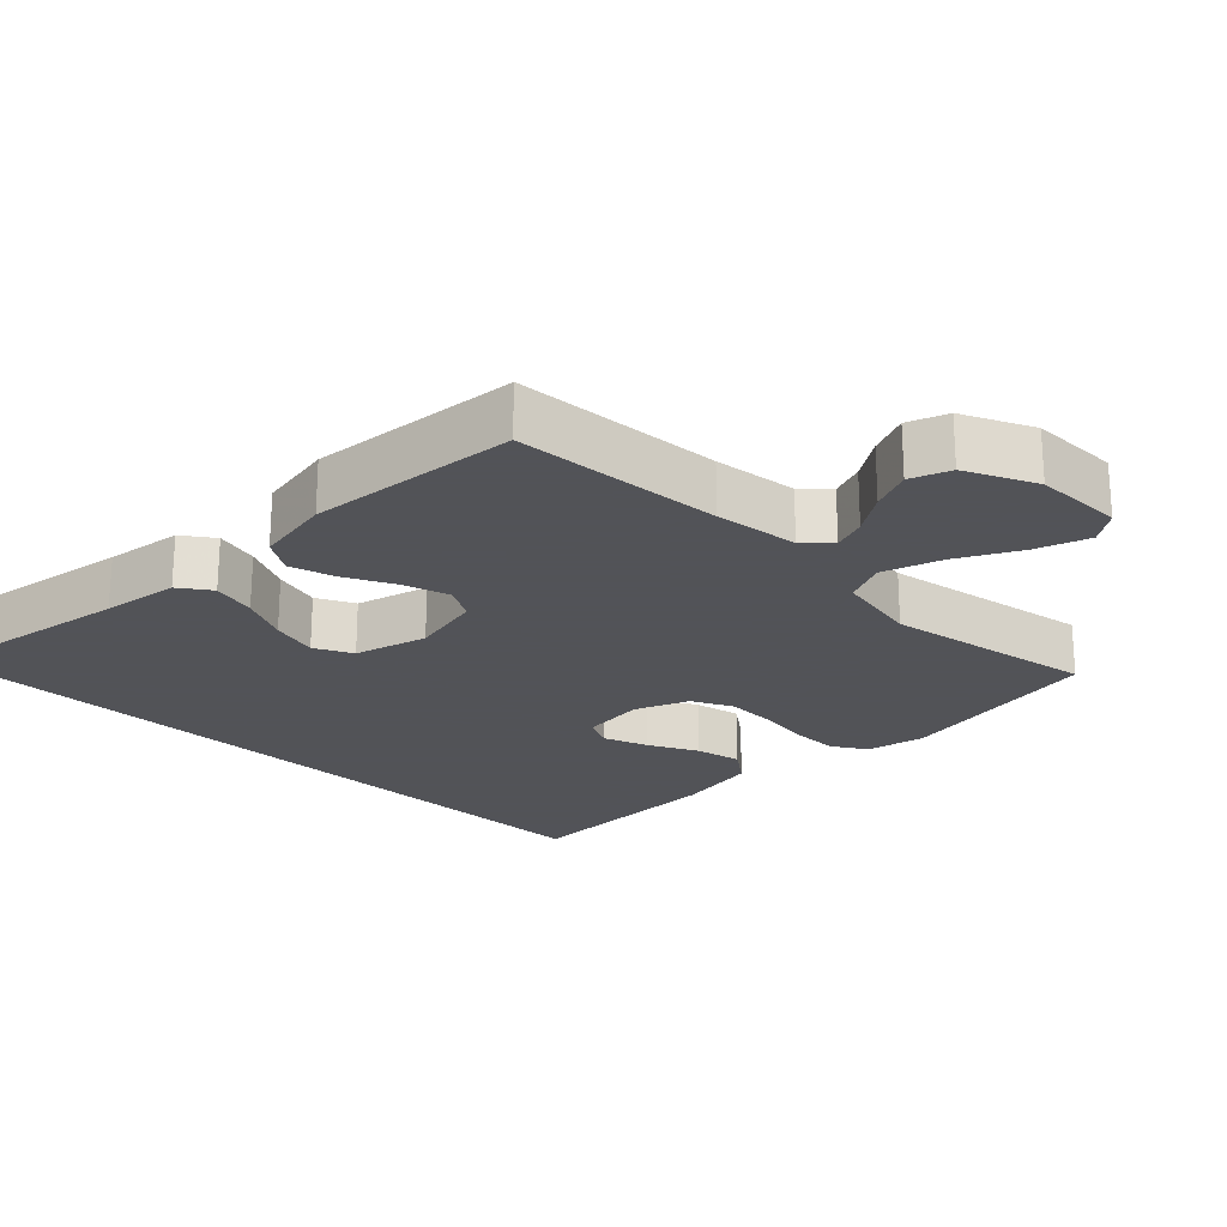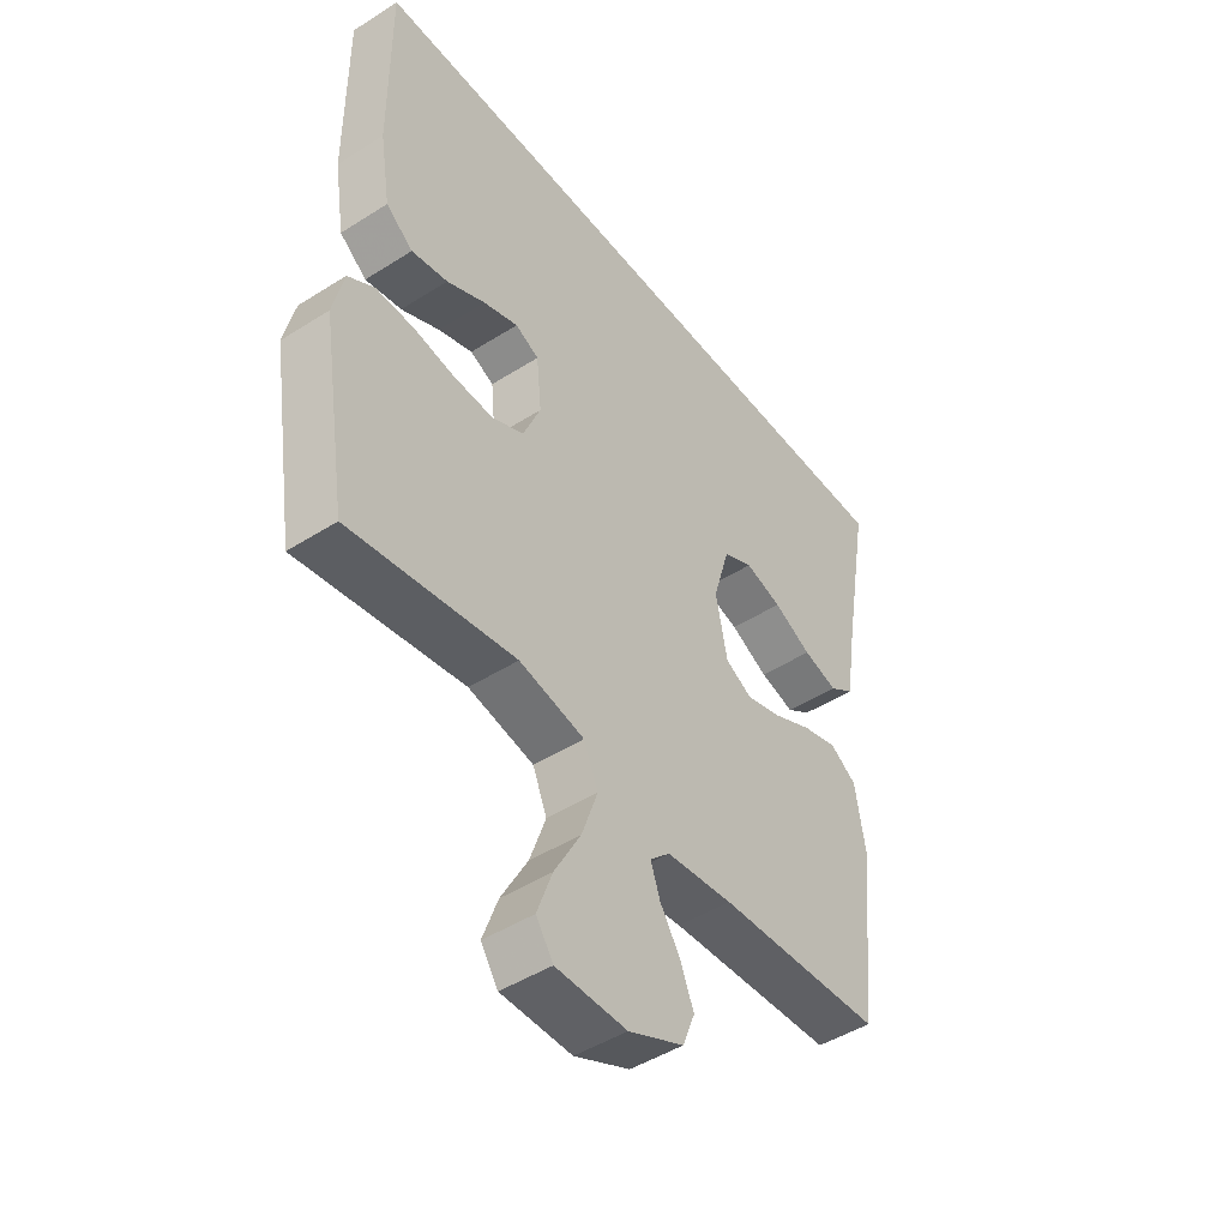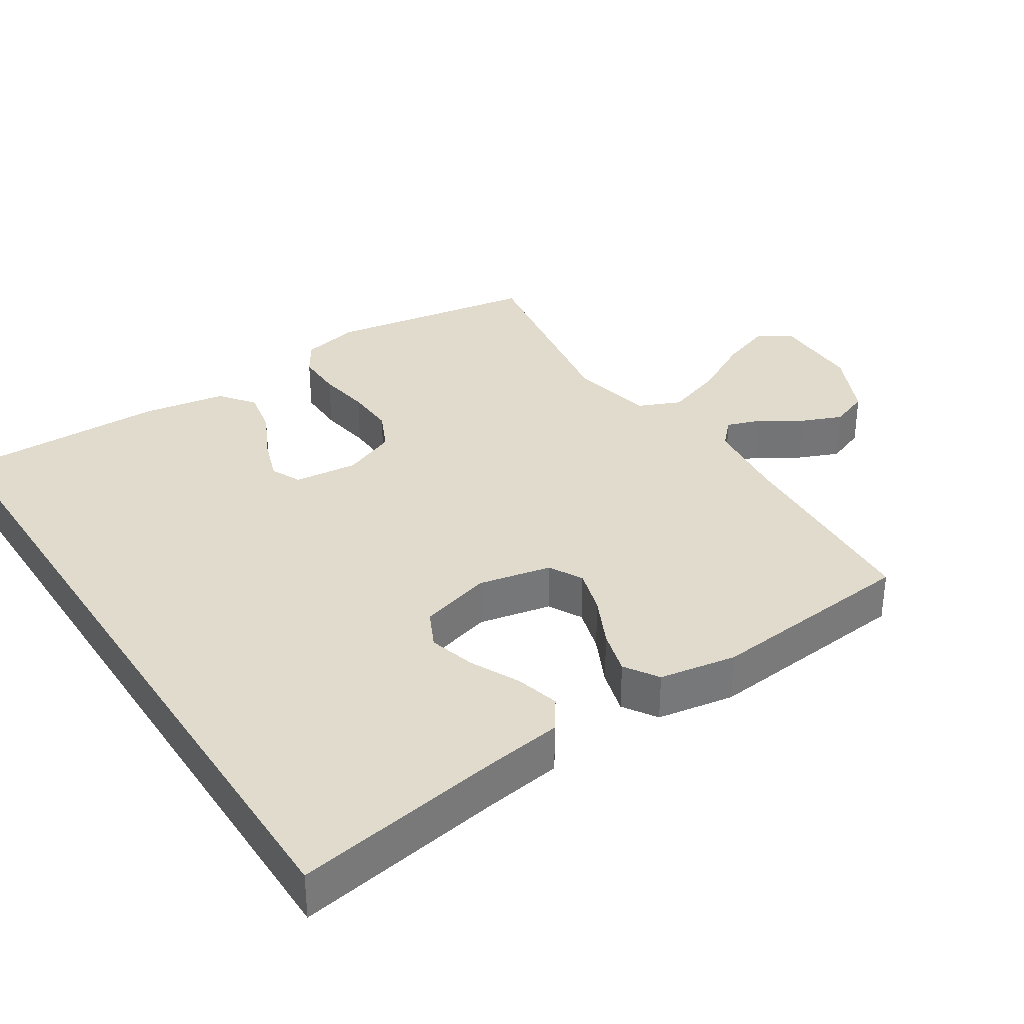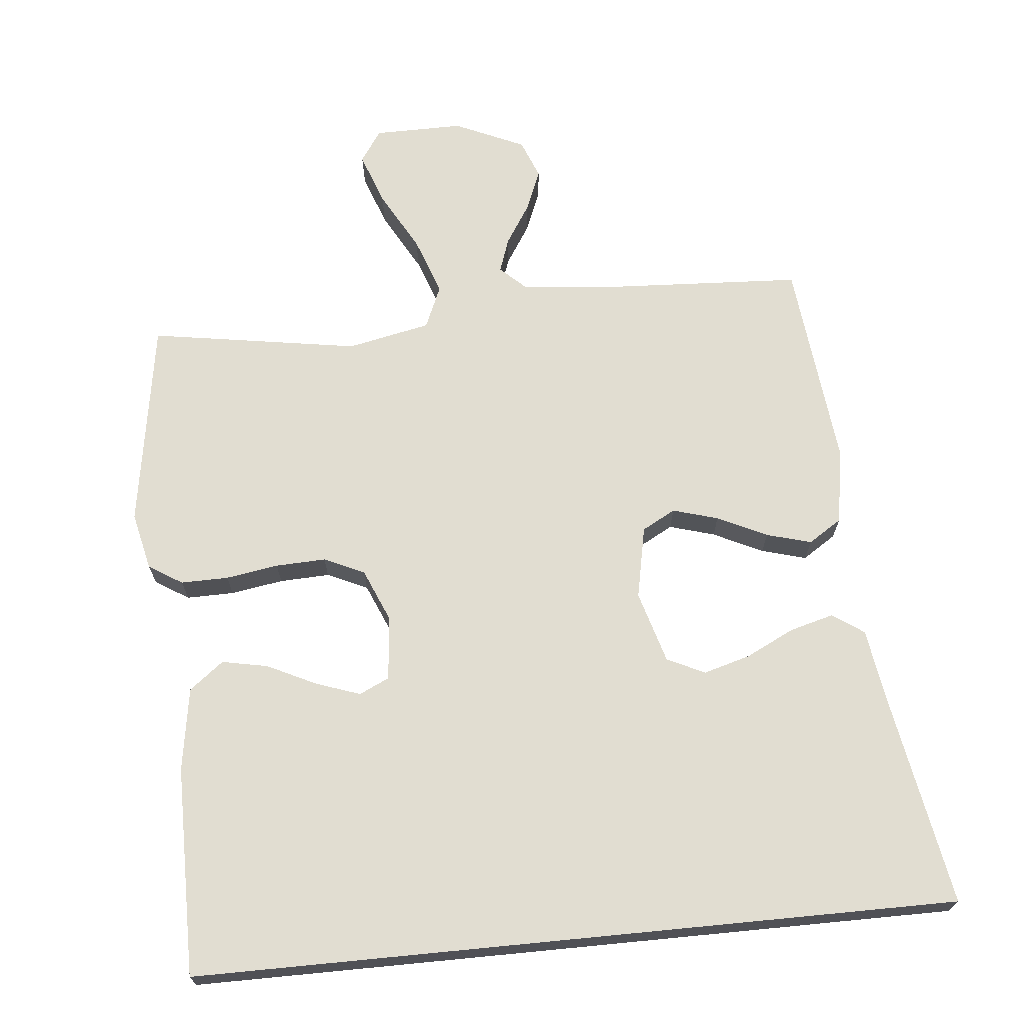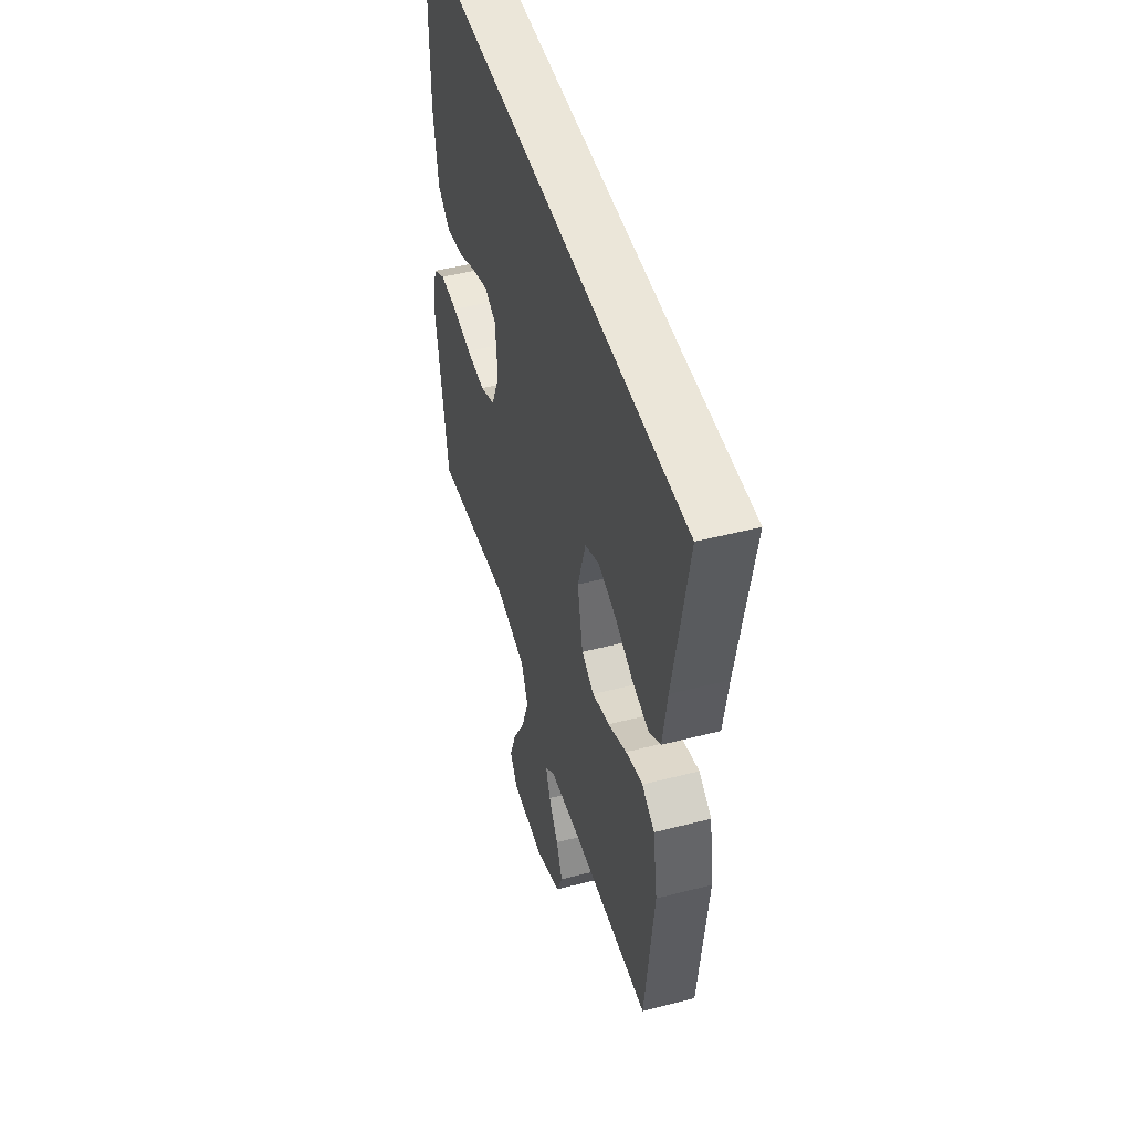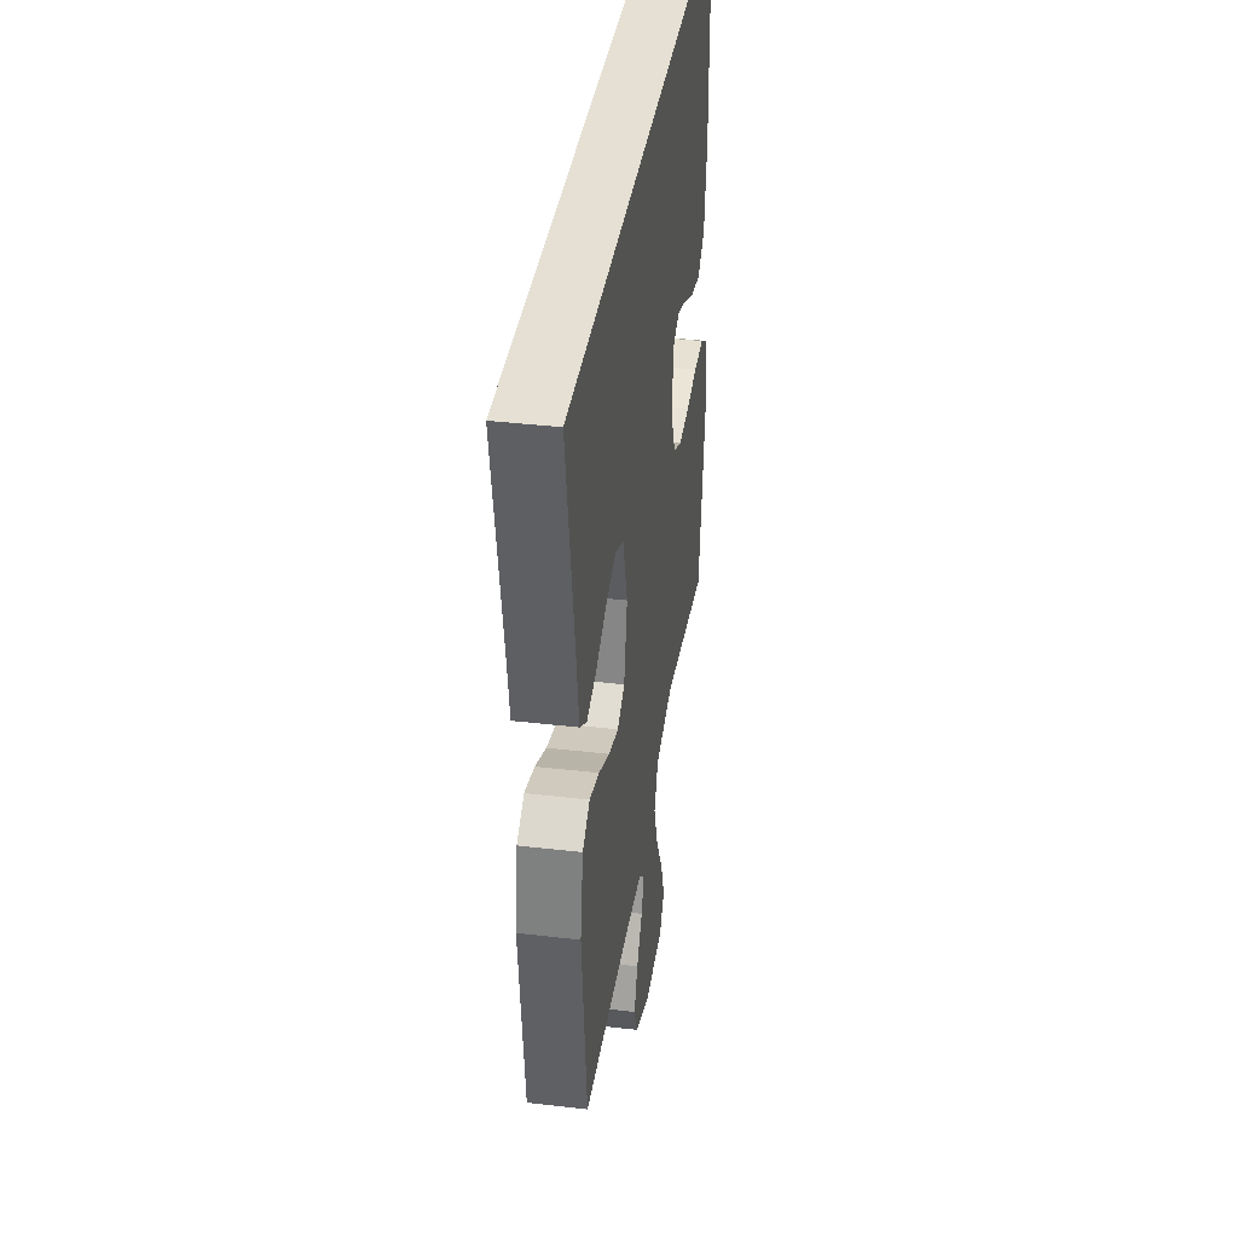
<metadata>
{"format":"obj","ext":"obj","renderer":"f3d","projection":"perspective","resolution":1024,"background":"white","views":[{"elev":-22.5,"azim":135.8,"up":"+Y"},{"elev":-46.7,"azim":-54.1,"up":"+Z"},{"elev":33.9,"azim":57.3,"up":"+Y"},{"elev":68.9,"azim":-5.6,"up":"+Y"},{"elev":48.4,"azim":73.9,"up":"+Z"},{"elev":38.1,"azim":98.5,"up":"+Z"}]}
</metadata>
<code>
v -0.496 0.07 0.5
v 0.595 0.07 0.5
v 0.542 0.07 0.2
v 0.525 0.07 0.09
v 0.48 0.07 0.059
v 0.417 0.07 0.076
v 0.348 0.07 0.11
v 0.281 0.07 0.129
v 0.227 0.07 0.103
v 0.197 0.07 0
v 0.218 0.07 -0.104
v 0.266 0.07 -0.13
v 0.331 0.07 -0.111
v 0.402 0.07 -0.077
v 0.466 0.07 -0.059
v 0.514 0.07 -0.09
v 0.532 0.07 -0.2
v 0.5 0.07 -0.5
v 0.2 0.07 -0.516
v 0.08 0.07 -0.529
v 0.044 0.07 -0.563
v 0.061 0.07 -0.612
v 0.098 0.07 -0.67
v 0.122 0.07 -0.729
v 0.1 0.07 -0.785
v 0 0.07 -0.83
v -0.128 0.07 -0.829
v -0.159 0.07 -0.783
v -0.132 0.07 -0.708
v -0.084 0.07 -0.621
v -0.055 0.07 -0.538
v -0.081 0.07 -0.477
v -0.2 0.07 -0.452
v -0.5 0.07 -0.5
v -0.548 0.07 -0.2
v -0.529 0.07 -0.117
v -0.481 0.07 -0.087
v -0.413 0.07 -0.088
v -0.338 0.07 -0.1
v -0.266 0.07 -0.103
v -0.208 0.07 -0.076
v -0.176 0.07 0
v -0.185 0.07 0.092
v -0.228 0.07 0.112
v -0.291 0.07 0.09
v -0.361 0.07 0.056
v -0.427 0.07 0.043
v -0.476 0.07 0.081
v -0.495 0.07 0.2
v -0.496 0 0.5
v 0.595 0 0.5
v 0.542 0 0.2
v 0.525 0 0.09
v 0.48 0 0.059
v 0.417 0 0.076
v 0.348 0 0.11
v 0.281 0 0.129
v 0.227 0 0.103
v 0.197 0 0
v 0.218 0 -0.104
v 0.266 0 -0.13
v 0.331 0 -0.111
v 0.402 0 -0.077
v 0.466 0 -0.059
v 0.514 0 -0.09
v 0.532 0 -0.2
v 0.5 0 -0.5
v 0.2 0 -0.516
v 0.08 0 -0.529
v 0.044 0 -0.563
v 0.061 0 -0.612
v 0.098 0 -0.67
v 0.122 0 -0.729
v 0.1 0 -0.785
v 0 0 -0.83
v -0.128 0 -0.829
v -0.159 0 -0.783
v -0.132 0 -0.708
v -0.084 0 -0.621
v -0.055 0 -0.538
v -0.081 0 -0.477
v -0.2 0 -0.452
v -0.5 0 -0.5
v -0.548 0 -0.2
v -0.529 0 -0.117
v -0.481 0 -0.087
v -0.413 0 -0.088
v -0.338 0 -0.1
v -0.266 0 -0.103
v -0.208 0 -0.076
v -0.176 0 0
v -0.185 0 0.092
v -0.228 0 0.112
v -0.291 0 0.09
v -0.361 0 0.056
v -0.427 0 0.043
v -0.476 0 0.081
v -0.495 0 0.2
f 48 49 1
f 47 48 1
f 46 47 1
f 45 46 1
f 44 45 1 2
f 43 44 2 3
f 37 38 39
f 36 37 39
f 35 36 39
f 34 35 39
f 33 34 39
f 32 33 39 40
f 28 29 30
f 27 28 30
f 26 27 30
f 25 26 30
f 24 25 30
f 23 24 30
f 22 23 30
f 21 22 30 31
f 20 21 31 32
f 17 18 19
f 16 17 19
f 15 16 19
f 14 15 19
f 13 14 19
f 19 20 32
f 13 19 32
f 12 13 32
f 5 6 7
f 4 5 7
f 3 4 7
f 3 7 8
f 43 3 8
f 42 43 8 9
f 41 42 9 10
f 32 40 41
f 12 32 41
f 11 12 41
f 10 11 41
f 50 98 97
f 50 97 96
f 50 96 95
f 50 95 94
f 51 50 94 93
f 52 51 93 92
f 88 87 86
f 88 86 85
f 88 85 84
f 88 84 83
f 88 83 82
f 89 88 82 81
f 79 78 77
f 79 77 76
f 79 76 75
f 79 75 74
f 79 74 73
f 79 73 72
f 79 72 71
f 80 79 71 70
f 81 80 70 69
f 68 67 66
f 68 66 65
f 68 65 64
f 68 64 63
f 68 63 62
f 81 69 68
f 81 68 62
f 81 62 61
f 56 55 54
f 56 54 53
f 56 53 52
f 57 56 52
f 57 52 92
f 58 57 92 91
f 59 58 91 90
f 90 89 81
f 90 81 61
f 90 61 60
f 90 60 59
f 1 50 51 2
f 2 51 52 3
f 3 52 53 4
f 4 53 54 5
f 5 54 55 6
f 6 55 56 7
f 7 56 57 8
f 8 57 58 9
f 9 58 59 10
f 10 59 60 11
f 11 60 61 12
f 12 61 62 13
f 13 62 63 14
f 14 63 64 15
f 15 64 65 16
f 16 65 66 17
f 17 66 67 18
f 18 67 68 19
f 19 68 69 20
f 20 69 70 21
f 21 70 71 22
f 22 71 72 23
f 23 72 73 24
f 24 73 74 25
f 25 74 75 26
f 26 75 76 27
f 27 76 77 28
f 28 77 78 29
f 29 78 79 30
f 30 79 80 31
f 31 80 81 32
f 32 81 82 33
f 33 82 83 34
f 34 83 84 35
f 35 84 85 36
f 36 85 86 37
f 37 86 87 38
f 38 87 88 39
f 39 88 89 40
f 40 89 90 41
f 41 90 91 42
f 42 91 92 43
f 43 92 93 44
f 44 93 94 45
f 45 94 95 46
f 46 95 96 47
f 47 96 97 48
f 48 97 98 49
f 49 98 50 1

</code>
